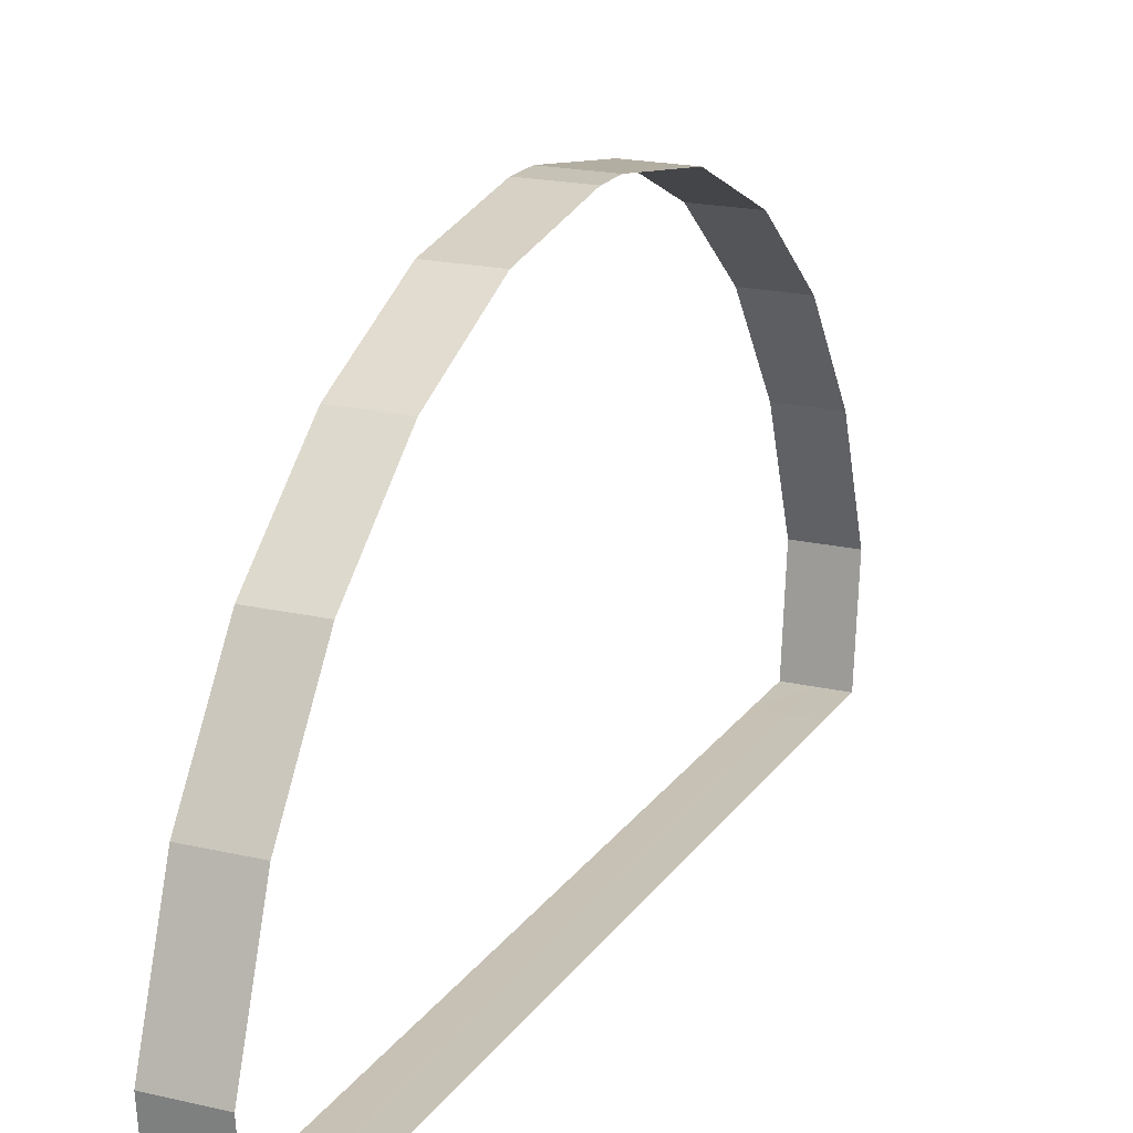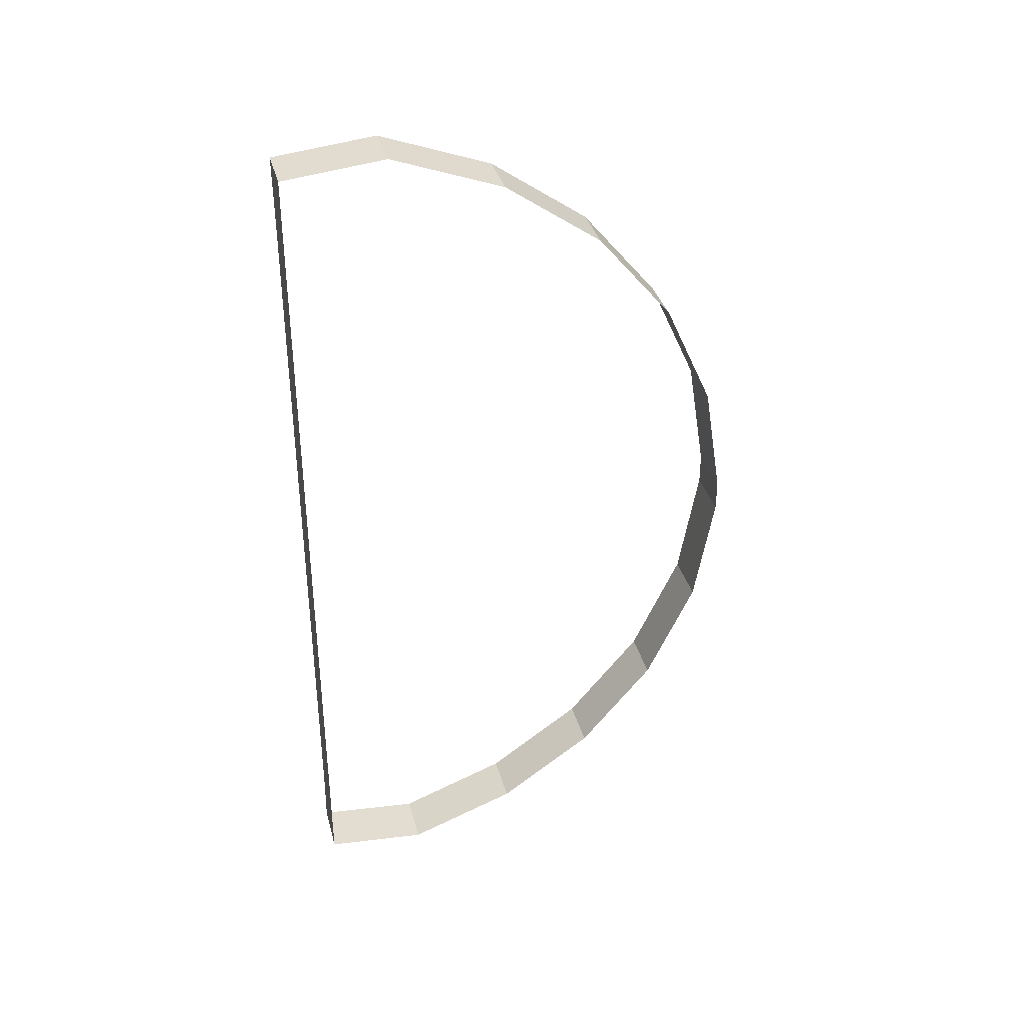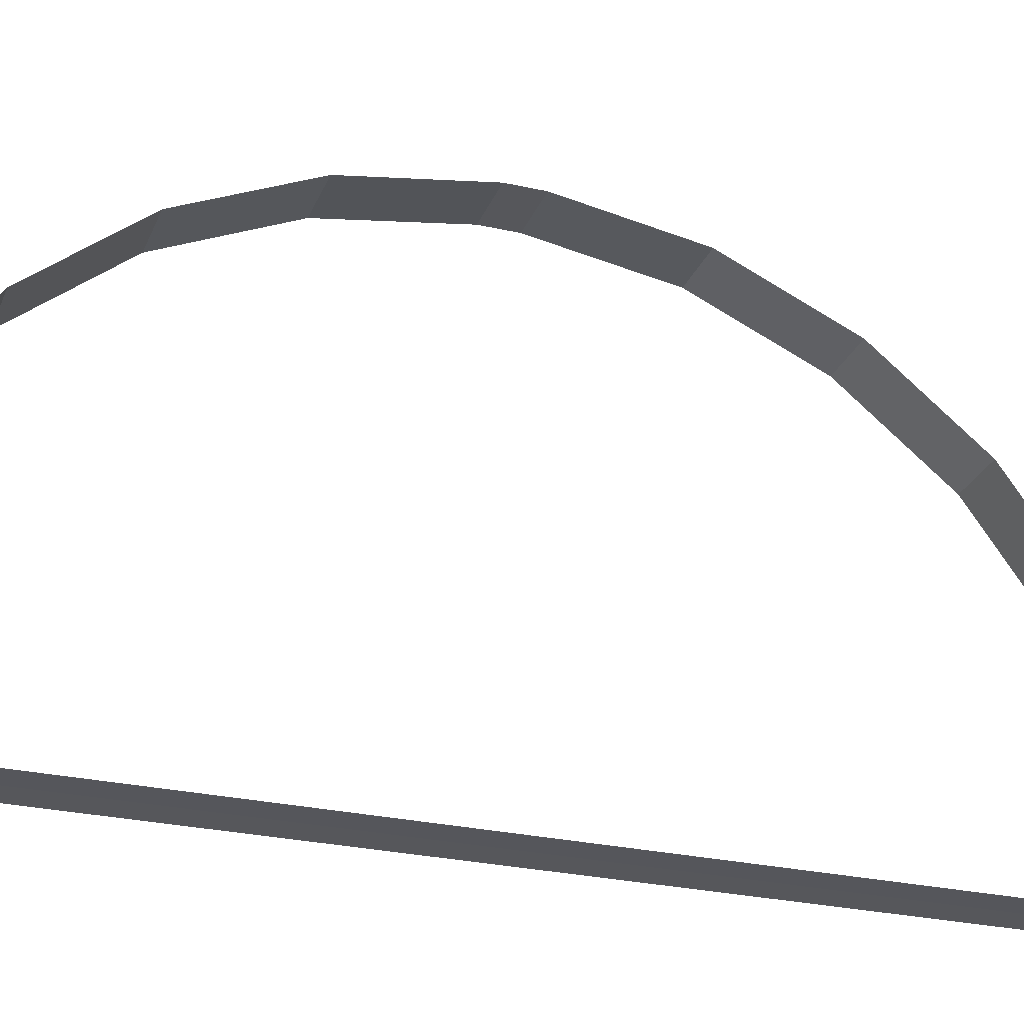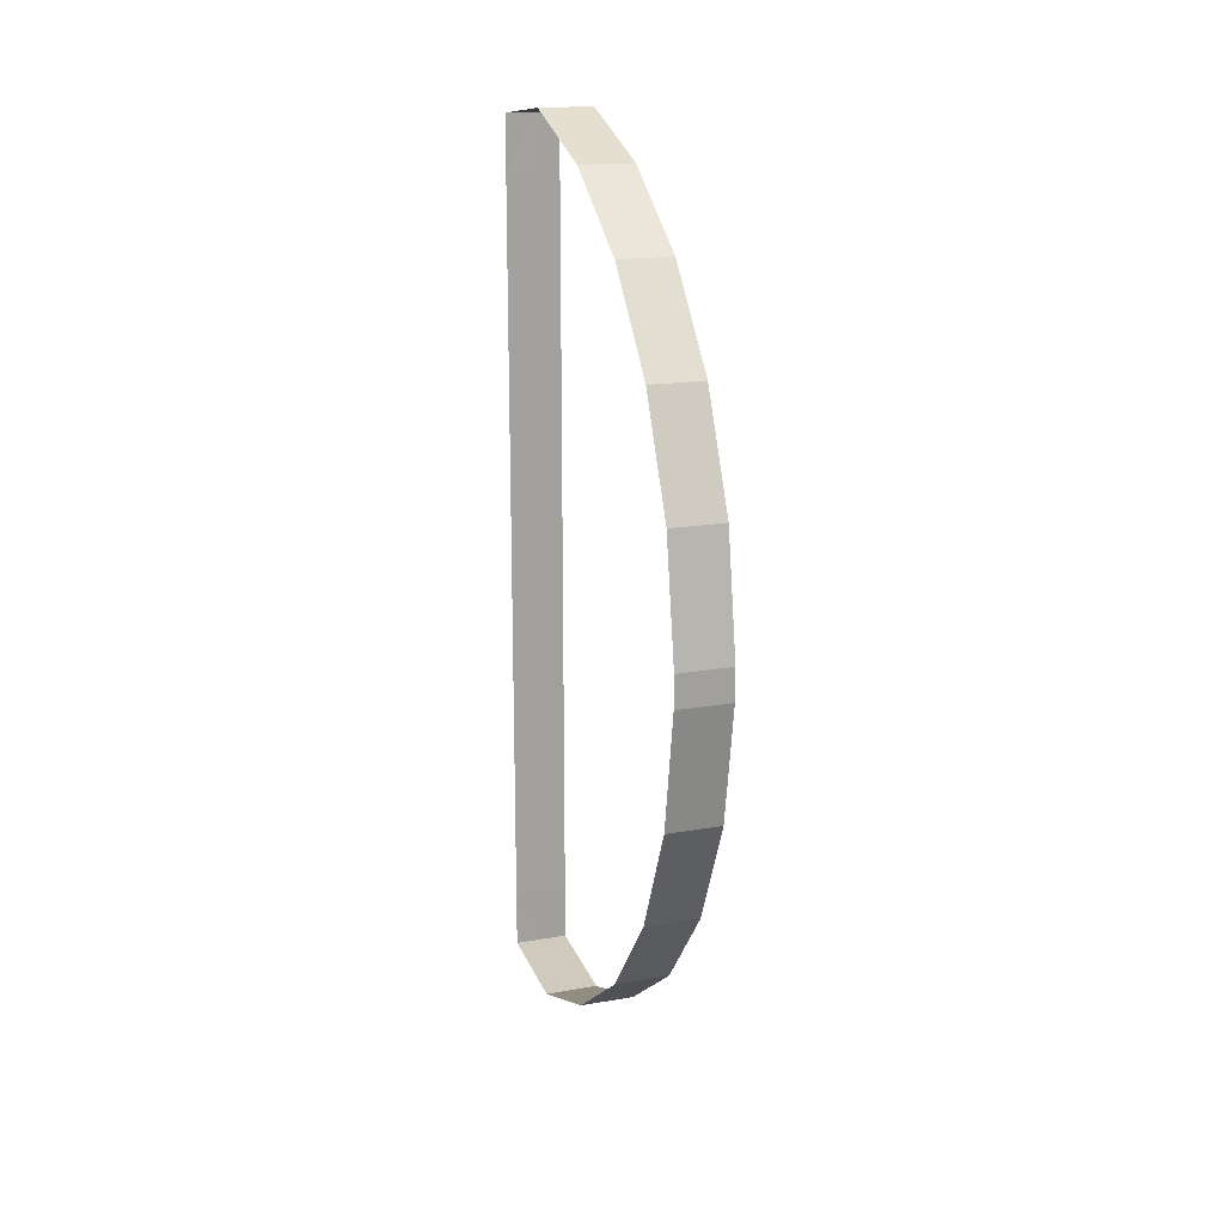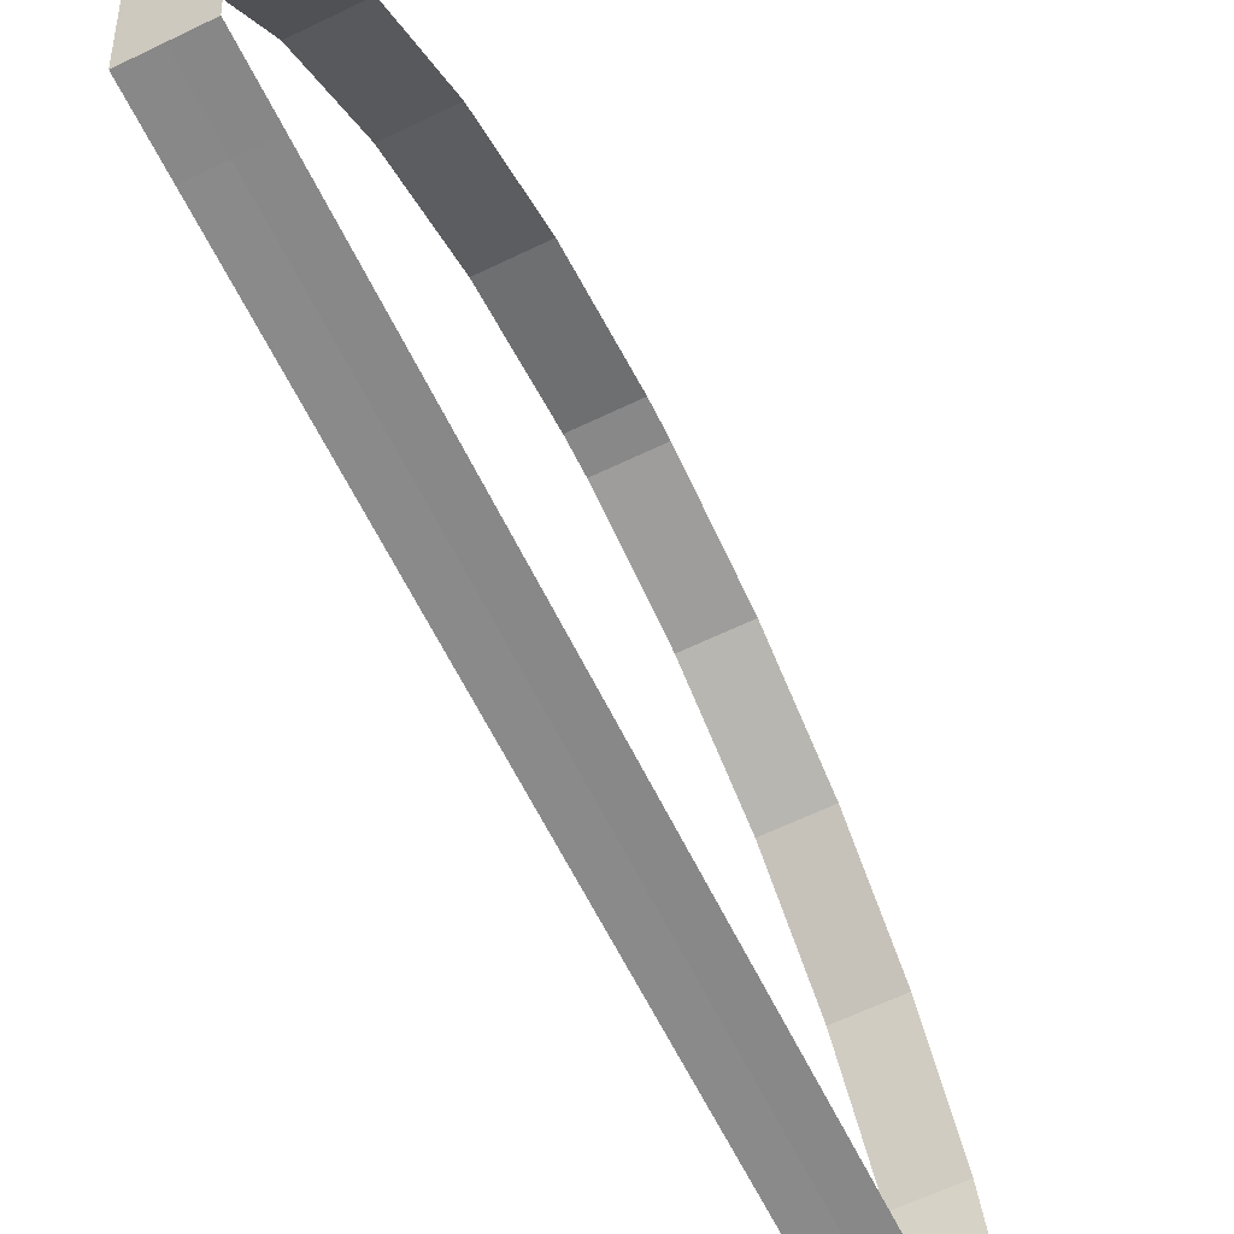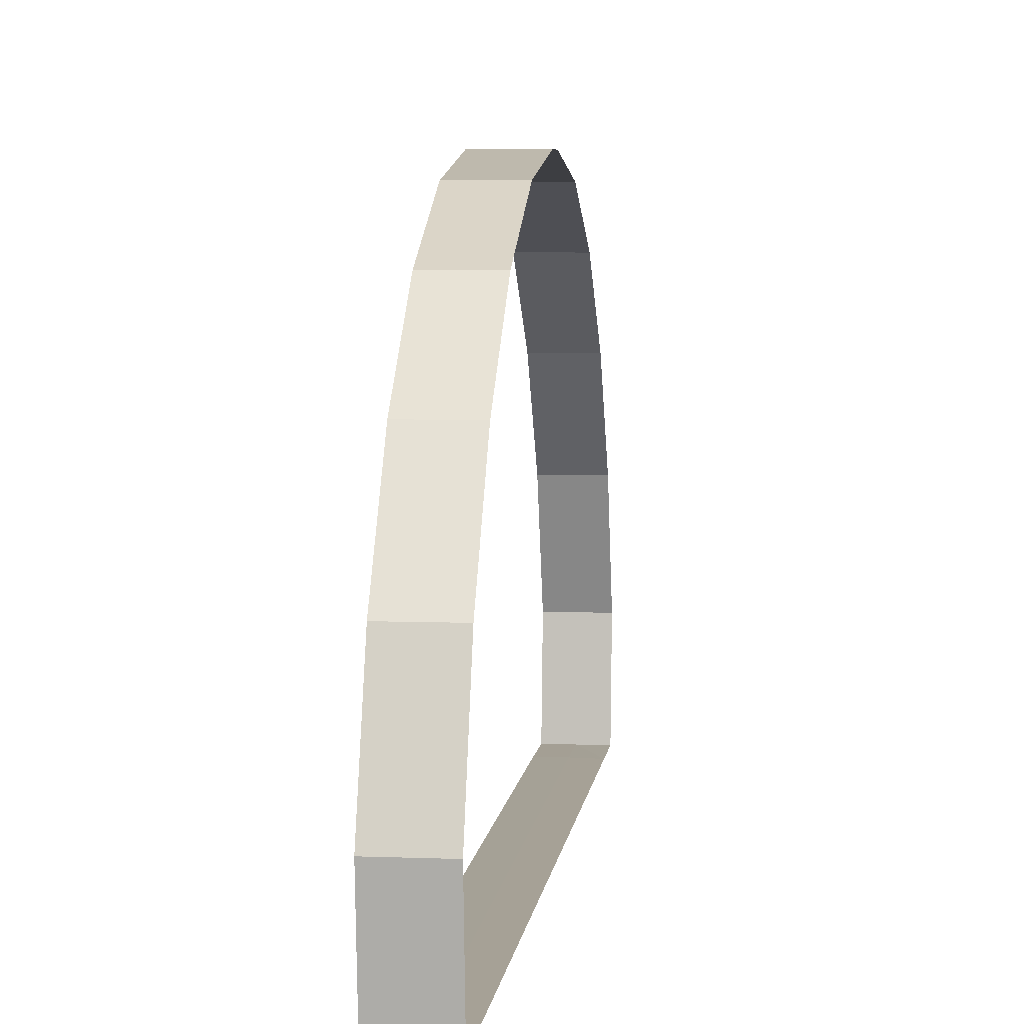
<metadata>
{"format":"obj","ext":"obj","renderer":"f3d","projection":"perspective","resolution":1024,"background":"white","views":[{"elev":19.2,"azim":23.9,"up":"+Z"},{"elev":36.0,"azim":-104.6,"up":"+Y"},{"elev":-27.2,"azim":-109.3,"up":"+Z"},{"elev":17.0,"azim":-19.5,"up":"+Y"},{"elev":-62.8,"azim":26.1,"up":"+Z"},{"elev":6.0,"azim":-173.4,"up":"+Z"}]}
</metadata>
<code>
o Plane
v 0.5 6.781 0.009674
v 0.5 8 0
v 1 0.075 0.009674
v 0 8 0
v -0 6.781 0
v 0.5 8.195 1.896
v 0.5 0.075 0.009674
v 0.5 6.931 0.009674
v 1 8 0
v 1 6.781 0.009674
v 1 6.931 0.009674
v -0 6.931 0
v 0 8.195 1.896
v 1 8.195 1.896
v 0.5 7.426 3.952
v -0 7.426 3.952
v 1 7.426 3.952
v 0.5 6.15 5.739
v -0 6.15 5.739
v 1 6.15 5.739
v 0.5 4.455 7.135
v -1e-06 4.455 7.135
v 1 4.455 7.135
v 0.5 2.456 8.045
v -1e-06 2.456 8.045
v 1 2.456 8.045
v 0.5 0.2902 8.407
v -1e-06 0.2902 8.407
v 1 0.2902 8.407
v 0.5 -6.781 0.009674
v 0.5 -8 0
v 1 -0.075 0.009674
v 0 -8 0
v -0 -6.781 0
v 0.5 -8.195 1.896
v 0.5 -0.075 0.009674
v 0.5 -6.931 0.009674
v 1 -8 0
v 1 -6.781 0.009674
v 1 -6.931 0.009674
v -0 -6.931 0
v 0 0 -0
v 0 -8.195 1.896
v 1 -8.195 1.896
v 0.5 -7.426 3.952
v -0 -7.426 3.952
v 1 -7.426 3.952
v 0.5 -6.15 5.739
v -0 -6.15 5.739
v 1 -6.15 5.739
v 0.5 -4.455 7.135
v -1e-06 -4.455 7.135
v 1 -4.455 7.135
v 0.5 -2.456 8.045
v -1e-06 -2.456 8.045
v 1 -2.456 8.045
v 0.5 -0.2902 8.407
v -1e-06 -0.2902 8.407
v 1 -0.2902 8.407
v 1 0 8.407
v 0.5 0 8.407
v -1e-06 0 8.407
f 8 10 11
f 12 1 8
f 39 37 40
f 30 41 37
f 7 32 3
f 8 1 10
f 12 5 1
f 39 30 37
f 30 34 41
f 7 36 32
f 9 8 11
f 2 12 8
f 7 10 1
f 40 31 38
f 31 41 33
f 39 36 30
f 42 36 7
f 9 2 8
f 2 4 12
f 7 3 10
f 40 37 31
f 31 37 41
f 39 32 36
f 7 1 5
f 42 34 36
f 34 30 36
f 7 5 42
f 9 6 2
f 4 6 13
f 14 15 6
f 6 16 13
f 17 18 15
f 15 19 16
f 20 21 18
f 18 22 19
f 23 24 21
f 21 25 22
f 26 27 24
f 25 27 28
f 35 38 31
f 33 35 31
f 45 44 35
f 46 35 43
f 48 47 45
f 49 45 46
f 51 50 48
f 52 48 49
f 54 53 51
f 55 51 52
f 57 56 54
f 55 57 54
f 60 57 61
f 57 62 61
f 61 28 27
f 29 61 27
f 9 14 6
f 4 2 6
f 14 17 15
f 6 15 16
f 17 20 18
f 15 18 19
f 20 23 21
f 18 21 22
f 23 26 24
f 21 24 25
f 26 29 27
f 25 24 27
f 35 44 38
f 33 43 35
f 45 47 44
f 46 45 35
f 48 50 47
f 49 48 45
f 51 53 50
f 52 51 48
f 54 56 53
f 55 54 51
f 57 59 56
f 55 58 57
f 60 59 57
f 57 58 62
f 61 62 28
f 29 60 61

</code>
